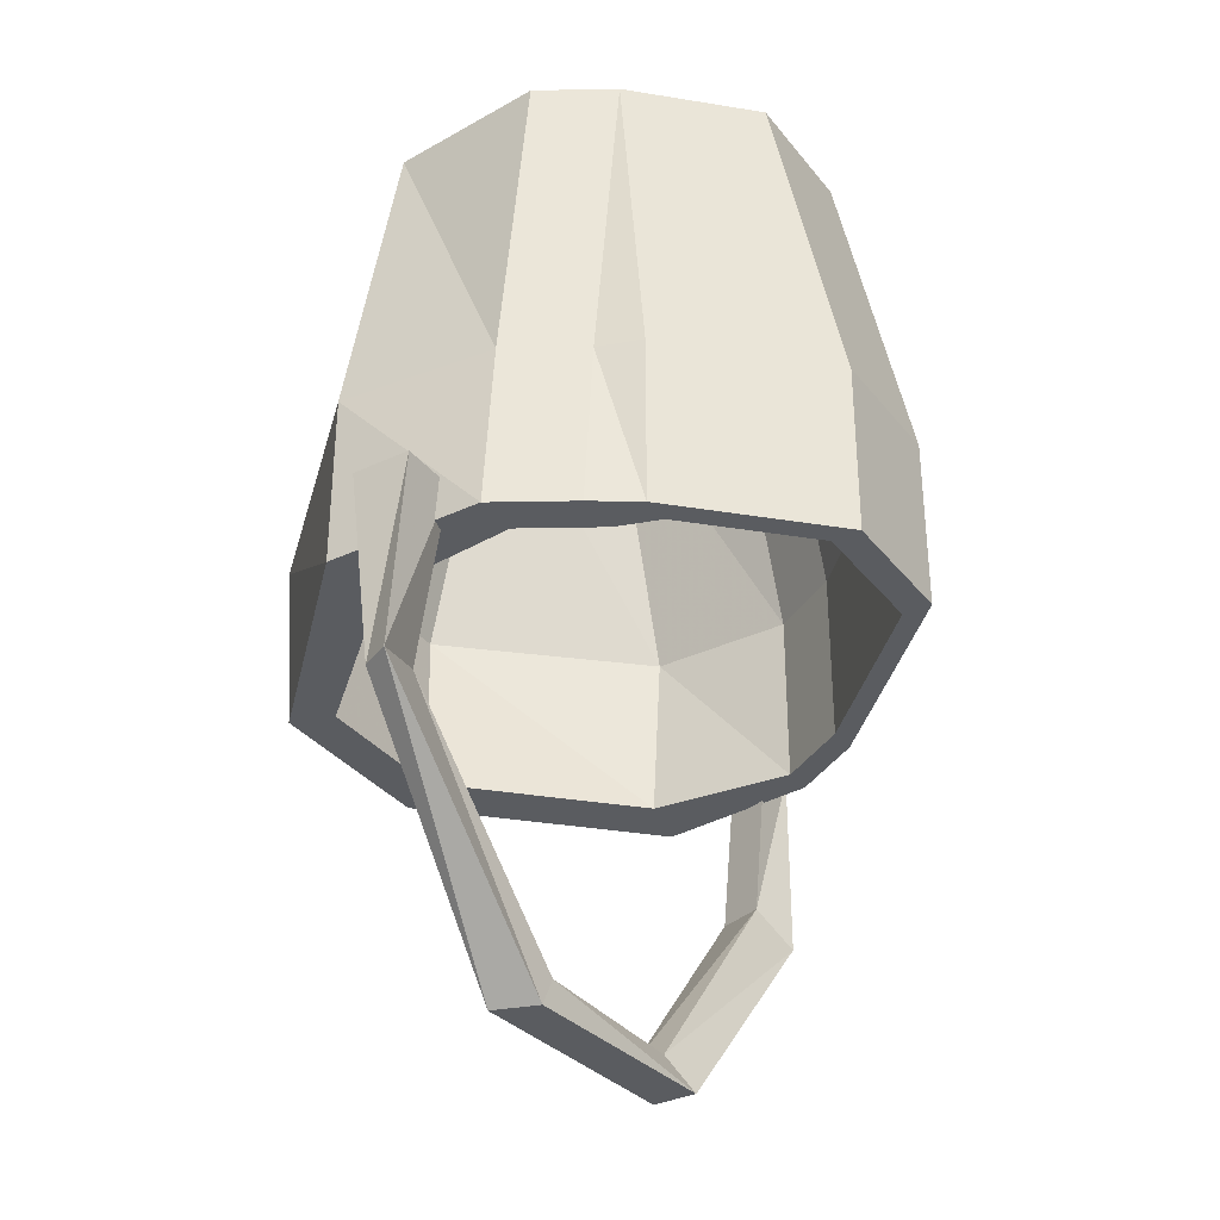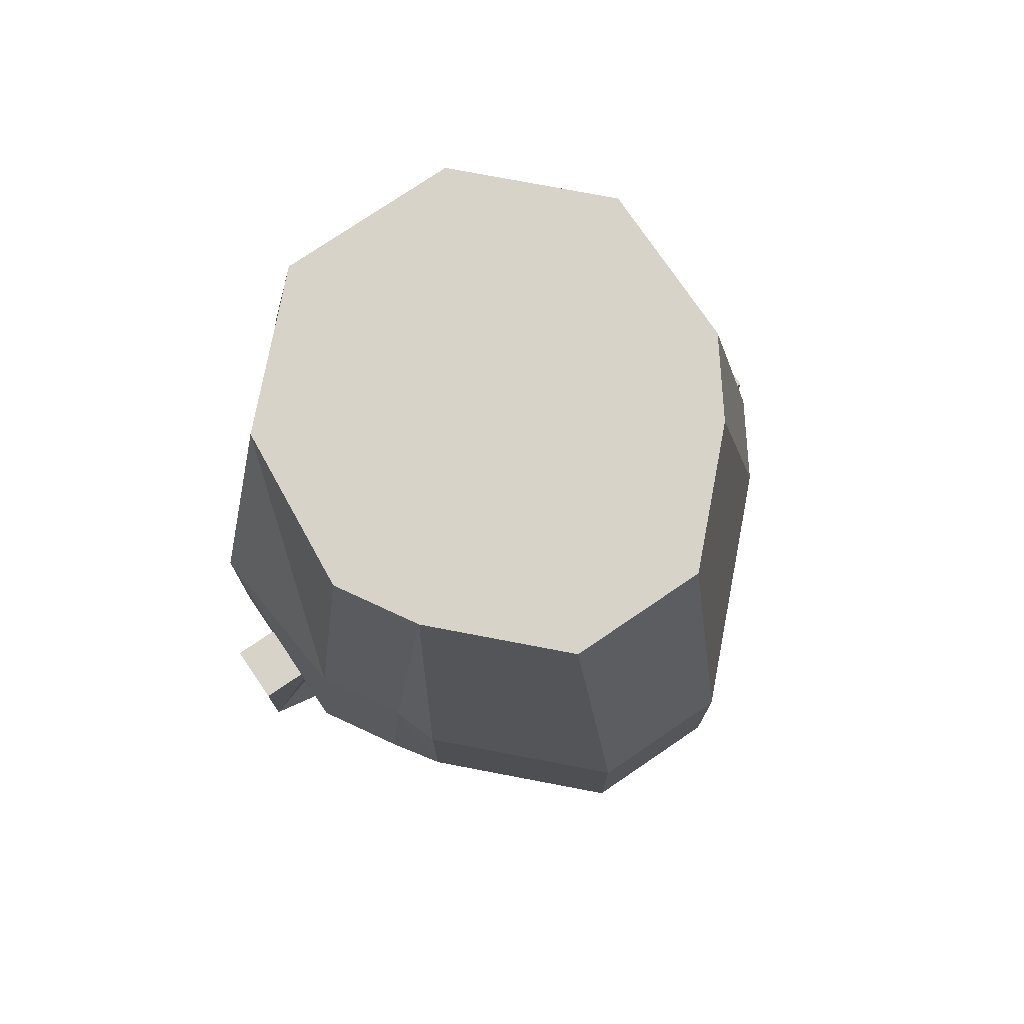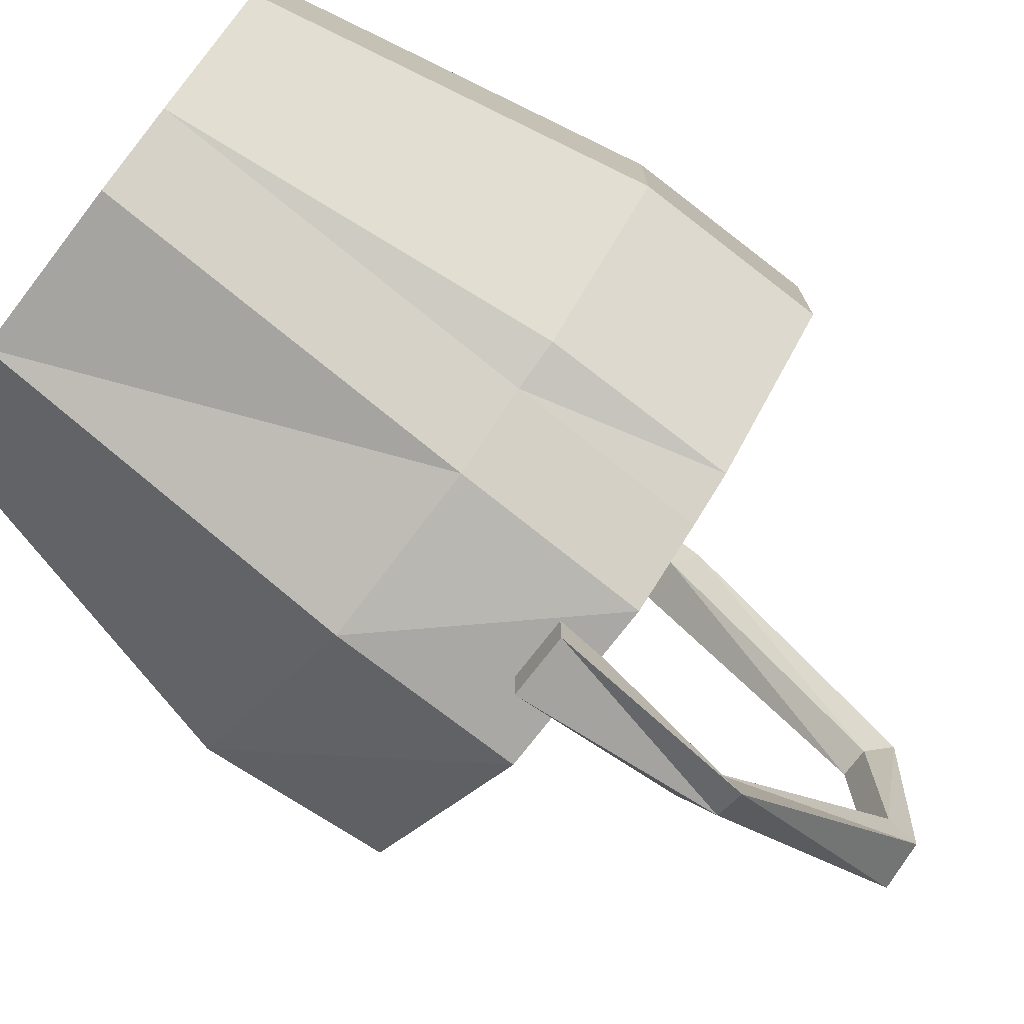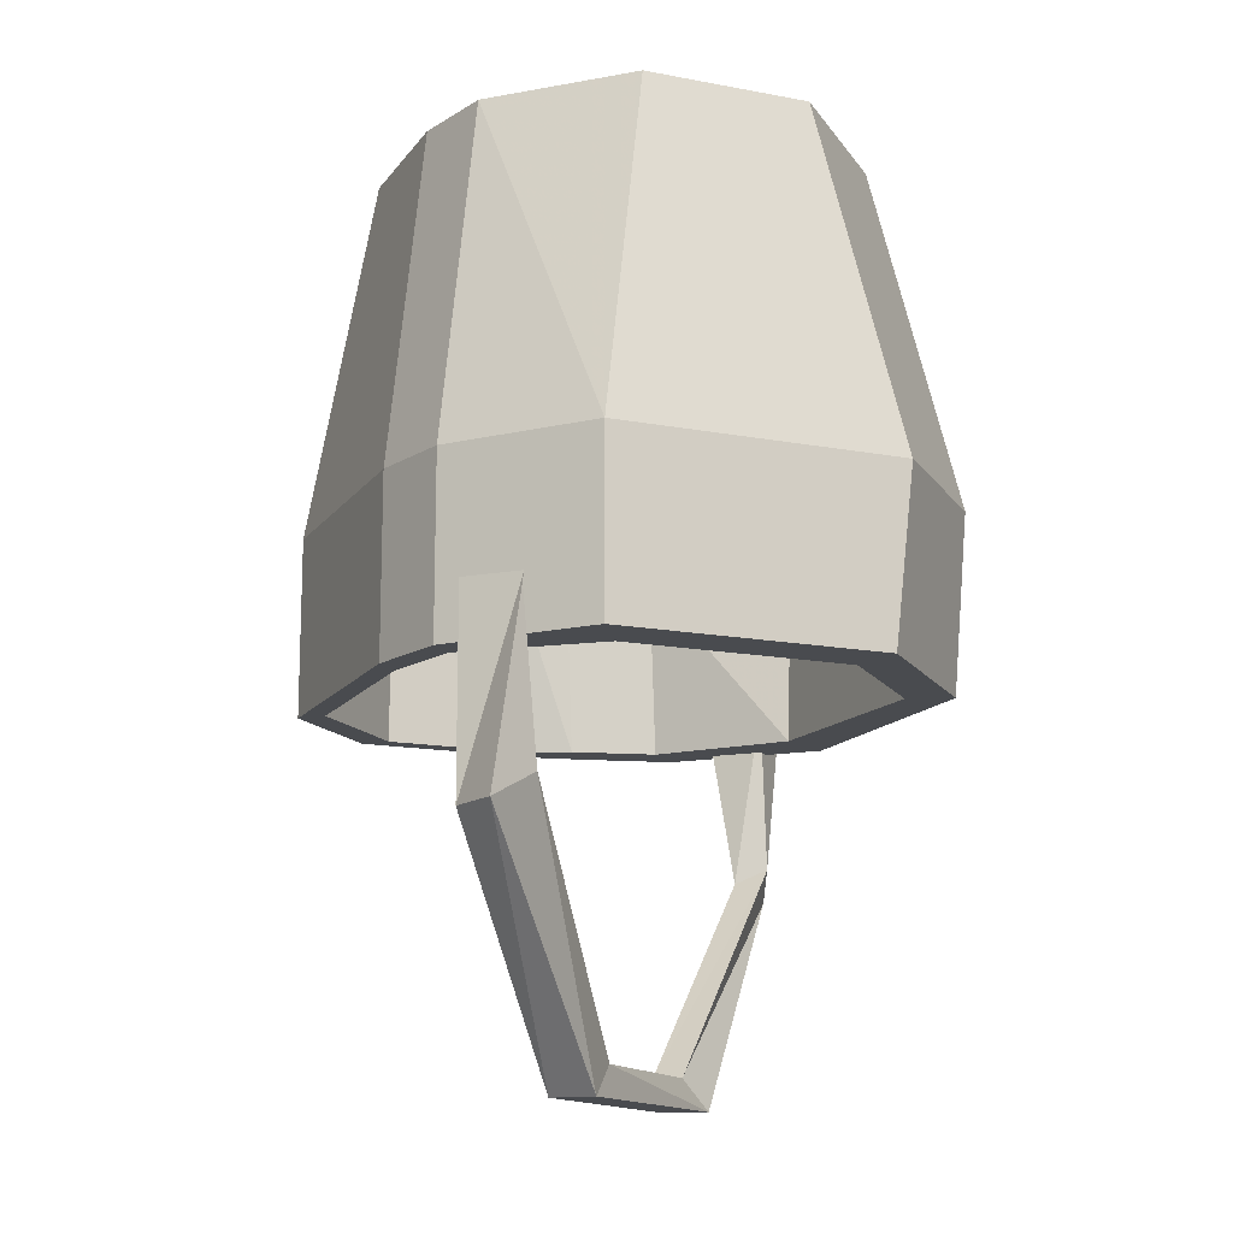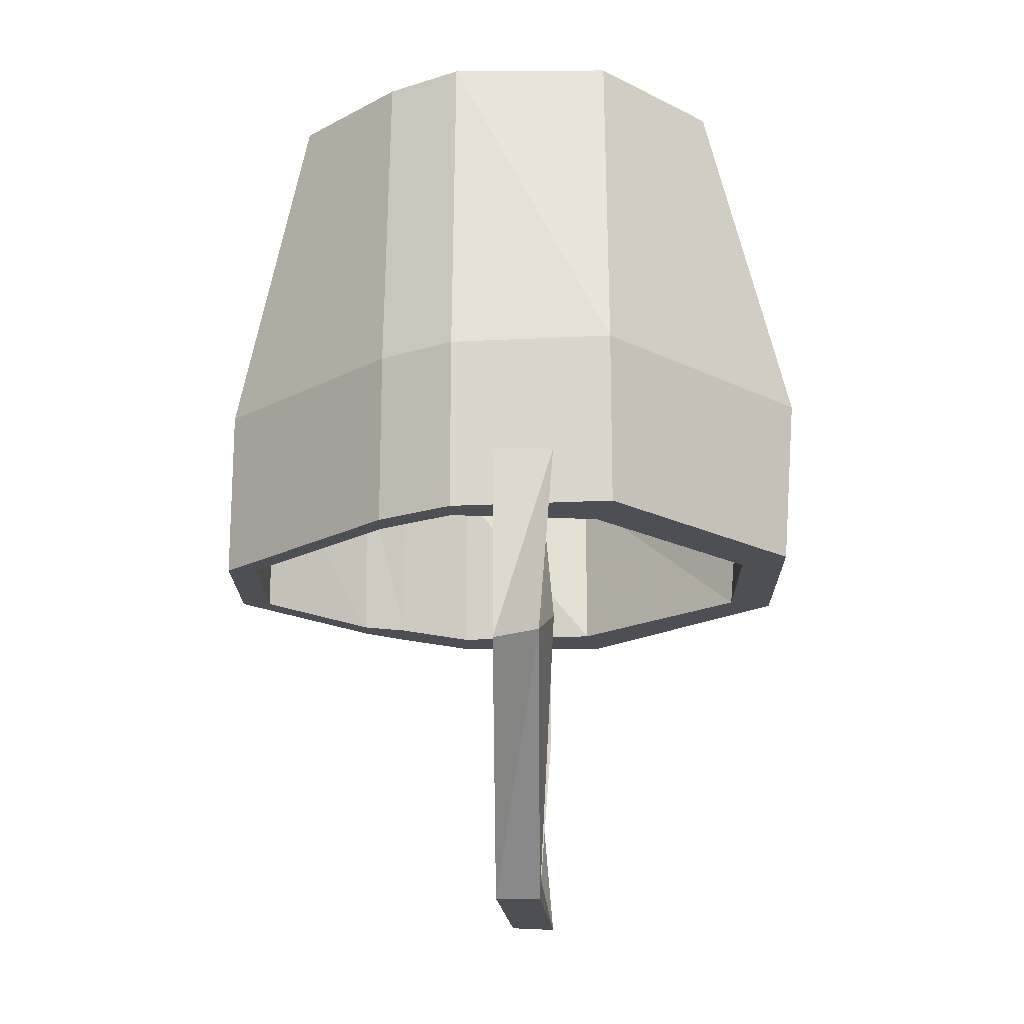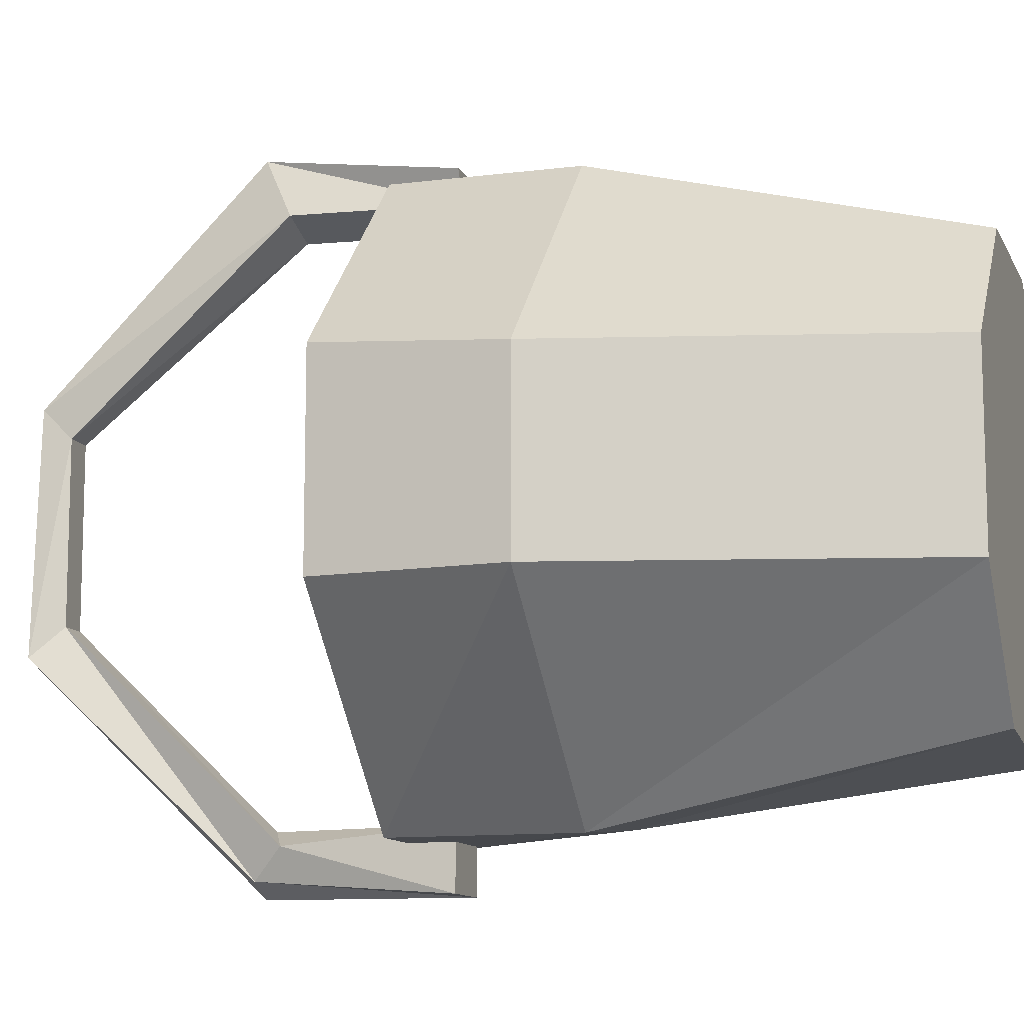
<metadata>
{"format":"obj","ext":"obj","renderer":"f3d","projection":"perspective","resolution":1024,"background":"white","views":[{"elev":-34.1,"azim":-147.6,"up":"+Y"},{"elev":75.9,"azim":-124.2,"up":"+Y"},{"elev":-75.2,"azim":-127.7,"up":"+Z"},{"elev":-14.1,"azim":22.1,"up":"+Y"},{"elev":-18.3,"azim":0.7,"up":"+Y"},{"elev":-11.2,"azim":107.4,"up":"+Z"}]}
</metadata>
<code>
v -0.01562 -1.062 0.1484
v -0.02344 -1.078 0.1719
v -0.02344 -0.9766 0.1719
v -0.02344 -0.9766 0.1484
v 0.007812 -1.062 0.1562
v 0 -1.18 0.05469
v -0.01562 -1.18 0.05469
v -0.02344 -1.195 0.07031
v 0 -1.078 0.1875
v 0.007812 -0.9766 0.1719
v 0 -0.9766 0.1562
v 0 -1.195 0.07031
v 0.007812 -1.195 -0.05469
v 0 -1.18 -0.03906
v -0.01562 -1.18 -0.03906
v -0.01562 -1.195 -0.04688
v -0.01562 -1.078 -0.1719
v -0.007812 -1.07 -0.1406
v -0.02344 -0.9766 -0.1406
v -0.02344 -0.9766 -0.1719
v 0 -1.078 -0.1641
v 0.007812 -1.062 -0.1484
v 0.007812 -0.9766 -0.1406
v 0.007812 -0.9766 -0.1719
v 0.1172 -1 0.03906
v 0.1406 -1 0.05469
v 0.03906 -1 0.1562
v 0.03125 -1 0.125
v 0.125 -0.9062 0.04688
v 0.125 -0.9062 -0.03125
v 0.1172 -1 -0.03906
v 0.1406 -1 -0.04688
v 0.1484 -0.9062 0.04688
v 0.03906 -0.9062 0.1562
v -0.04688 -0.9062 0.1484
v -0.04688 -1 0.1484
v -0.04688 -1 0.1328
v 0.03125 -0.9062 0.1328
v 0.07812 -0.7422 0.03125
v 0.07812 -0.7422 -0.03906
v 0.03125 -0.7422 -0.08594
v 0.03125 -0.9062 -0.125
v 0.03125 -1 -0.1172
v 0.03906 -1 -0.1484
v 0.1484 -0.9062 -0.04688
v 0.1016 -0.7188 0.04688
v 0.03906 -0.7188 0.1094
v -0.04688 -0.7188 0.1094
v -0.08594 -0.7188 0.08594
v -0.08594 -0.9062 0.125
v -0.08594 -1 0.125
v -0.08594 -1 0.1094
v -0.04688 -0.9062 0.1328
v 0.03125 -0.7422 0.08594
v -0.04688 -0.7422 -0.09375
v -0.04688 -0.9062 -0.1172
v -0.04688 -1 -0.125
v -0.04688 -1 -0.1484
v 0.03906 -0.9062 -0.1484
v 0.1016 -0.7188 -0.04688
v 0.03906 -0.7188 -0.1094
v -0.04688 -0.7188 -0.1172
v -0.08594 -0.7188 -0.09375
v -0.1094 -0.7188 -0.07031
v -0.1094 -0.7188 0.0625
v -0.1094 -0.9062 0.1016
v -0.1094 -1 0.1016
v -0.1094 -1 0.08594
v -0.08594 -0.9062 0.1094
v -0.04688 -0.7422 0.07812
v -0.08594 -0.7422 0.05469
v -0.08594 -0.7422 -0.07031
v -0.08594 -0.9062 -0.09375
v -0.08594 -1 -0.1016
v -0.08594 -1 -0.125
v -0.04688 -0.9062 -0.1406
v -0.08594 -0.9062 -0.1172
v -0.1094 -0.9062 -0.1094
v -0.1797 -0.9062 -0.03906
v -0.1406 -0.7188 -0.03906
v -0.1406 -0.7188 0.03125
v -0.1797 -0.9062 0.03125
v -0.1797 -1 0.03125
v -0.1641 -1 0.03125
v -0.1094 -0.9062 0.08594
v -0.1094 -1 -0.1094
v -0.1797 -1 -0.03906
v -0.1094 -1 -0.09375
v -0.1641 -1 -0.03906
v -0.1094 -0.7422 0.03125
v -0.1094 -0.7422 -0.03906
v -0.1094 -0.9062 -0.07812
v -0.1641 -0.9062 -0.03906
v -0.1641 -0.9062 0.03125
f 1 2 3
f 1 3 4
f 1 4 5
f 1 5 6
f 1 6 7
f 1 7 2
f 2 7 8
f 2 8 9
f 2 9 10
f 2 10 3
f 3 10 4
f 4 10 11
f 4 11 5
f 5 11 9
f 5 9 12
f 5 12 6
f 6 12 13
f 6 13 14
f 6 14 7
f 7 14 15
f 7 15 8
f 8 15 16
f 8 16 12
f 8 12 9
f 9 11 10
f 17 18 19
f 17 19 20
f 17 20 21
f 17 21 13
f 17 13 16
f 17 16 18
f 18 16 15
f 18 15 22
f 18 22 23
f 18 23 19
f 19 23 20
f 20 23 24
f 20 24 21
f 21 24 22
f 21 22 14
f 21 14 13
f 22 24 23
f 16 13 12
f 22 15 14
f 25 26 27
f 25 27 28
f 25 31 32
f 25 32 26
f 27 36 37
f 27 37 28
f 31 43 44
f 31 44 32
f 36 51 37
f 37 51 52
f 43 57 58
f 43 58 44
f 51 67 52
f 52 67 68
f 57 74 58
f 58 74 75
f 67 83 68
f 68 83 84
f 75 74 88
f 75 88 86
f 86 88 89
f 86 89 87
f 87 89 84
f 87 84 83
f 25 28 29
f 25 29 30
f 25 30 31
f 26 32 33
f 26 33 34
f 26 34 27
f 27 34 35
f 27 35 36
f 28 37 38
f 28 38 29
f 30 42 31
f 31 42 43
f 32 44 45
f 32 45 33
f 35 50 36
f 36 50 51
f 37 52 53
f 37 53 38
f 42 56 43
f 43 56 57
f 44 58 59
f 44 59 45
f 50 66 51
f 51 66 67
f 52 68 69
f 52 69 53
f 56 73 57
f 57 73 74
f 58 75 76
f 58 76 59
f 66 82 67
f 67 82 83
f 68 84 85
f 68 85 69
f 76 75 77
f 77 75 86
f 77 86 78
f 78 86 87
f 78 87 79
f 79 87 83
f 79 83 82
f 73 92 74
f 74 92 88
f 88 92 93
f 88 93 89
f 89 93 94
f 89 94 84
f 84 94 85
f 29 38 39
f 29 39 40
f 29 40 30
f 30 40 41
f 30 41 42
f 33 45 46
f 33 46 47
f 33 47 34
f 34 47 48
f 34 48 35
f 35 48 49
f 35 49 50
f 38 53 54
f 38 54 39
f 41 55 42
f 42 55 56
f 45 59 60
f 45 60 46
f 49 65 50
f 50 65 66
f 53 69 70
f 53 70 54
f 55 72 56
f 56 72 73
f 59 76 61
f 59 61 60
f 76 62 61
f 62 76 77
f 62 77 63
f 63 77 78
f 63 78 64
f 64 78 79
f 64 79 80
f 65 81 66
f 66 81 82
f 69 85 71
f 69 71 70
f 79 82 80
f 80 82 81
f 71 85 90
f 72 91 73
f 73 91 92
f 85 94 90
f 90 94 93
f 90 93 91
f 91 93 92
f 39 54 40
f 40 54 41
f 41 54 55
f 46 60 61
f 46 61 47
f 47 61 62
f 47 62 48
f 48 62 63
f 48 63 49
f 49 63 64
f 49 64 65
f 54 70 55
f 55 70 71
f 55 71 72
f 64 80 65
f 65 80 81
f 71 90 72
f 72 90 91

</code>
